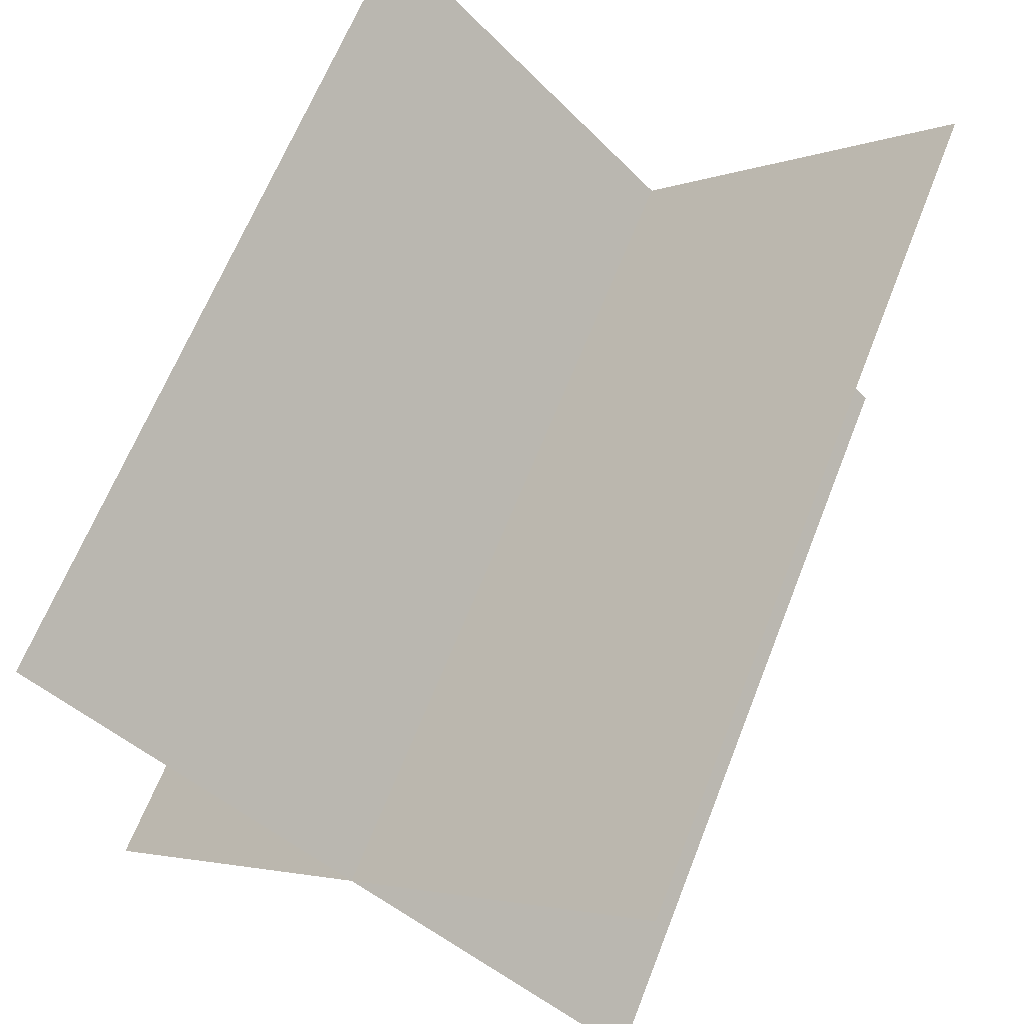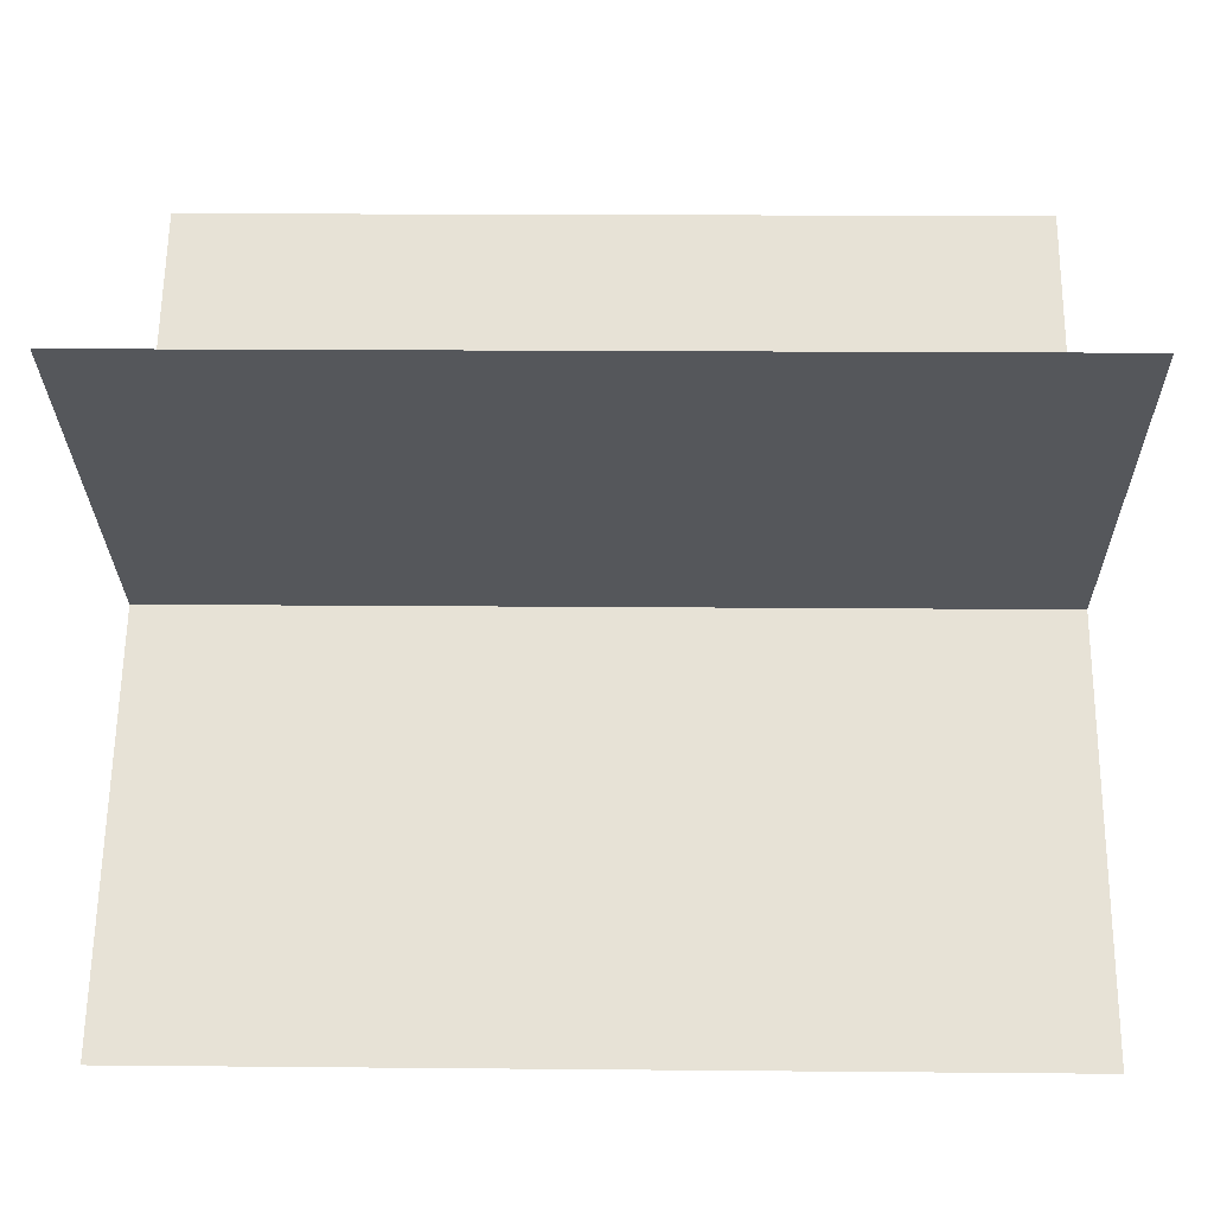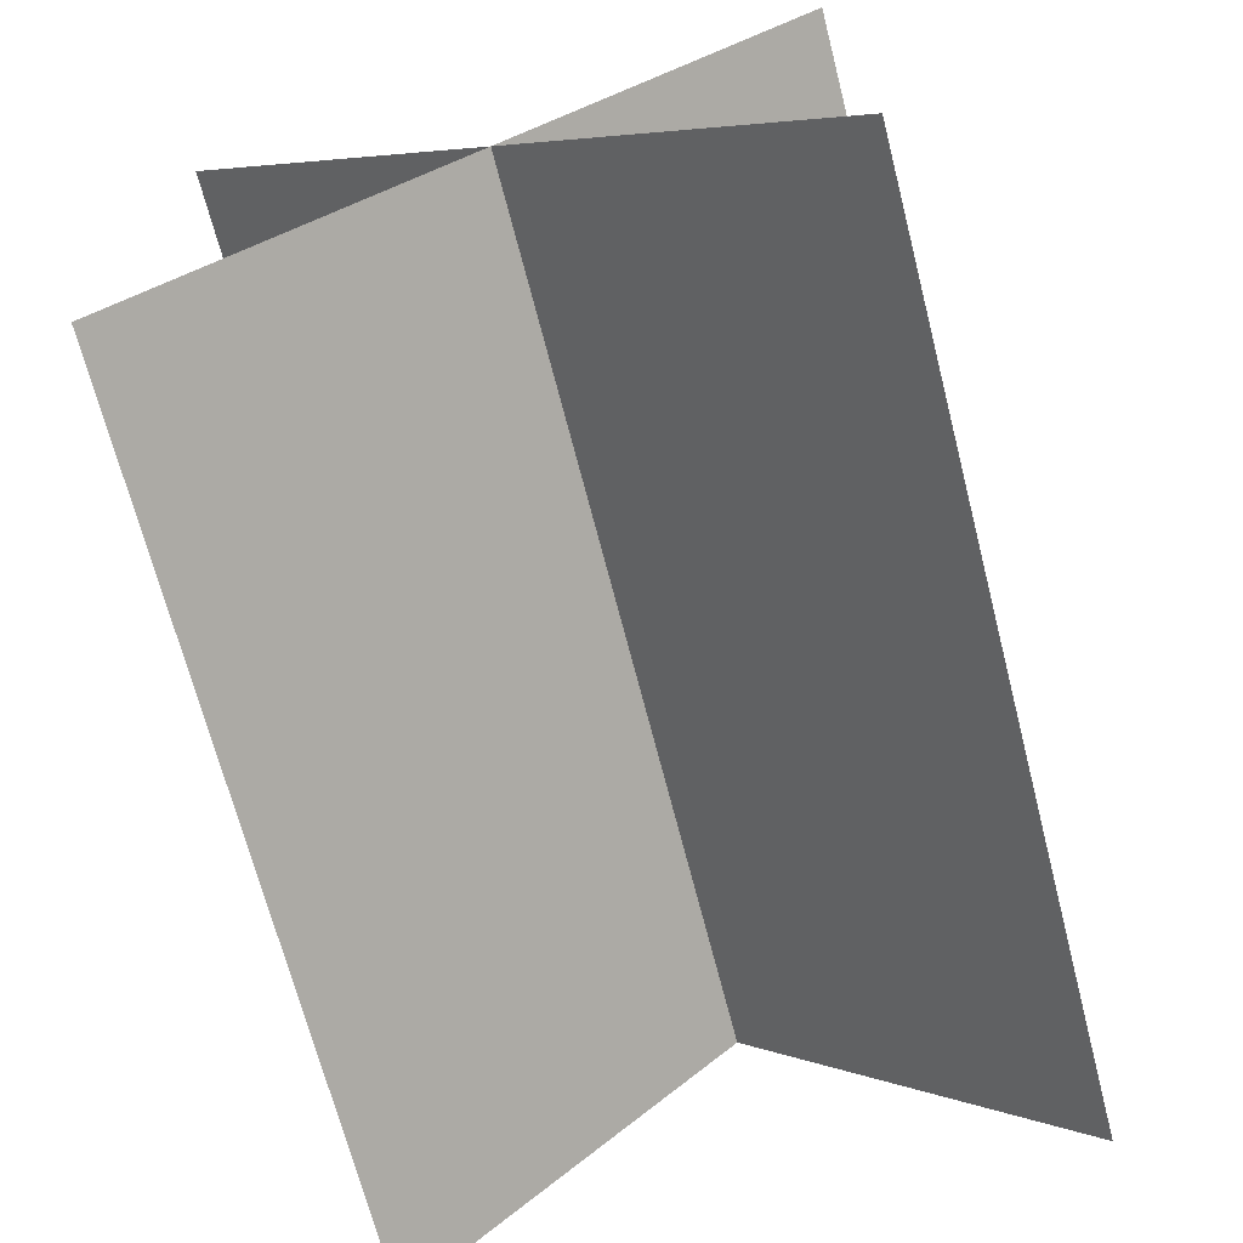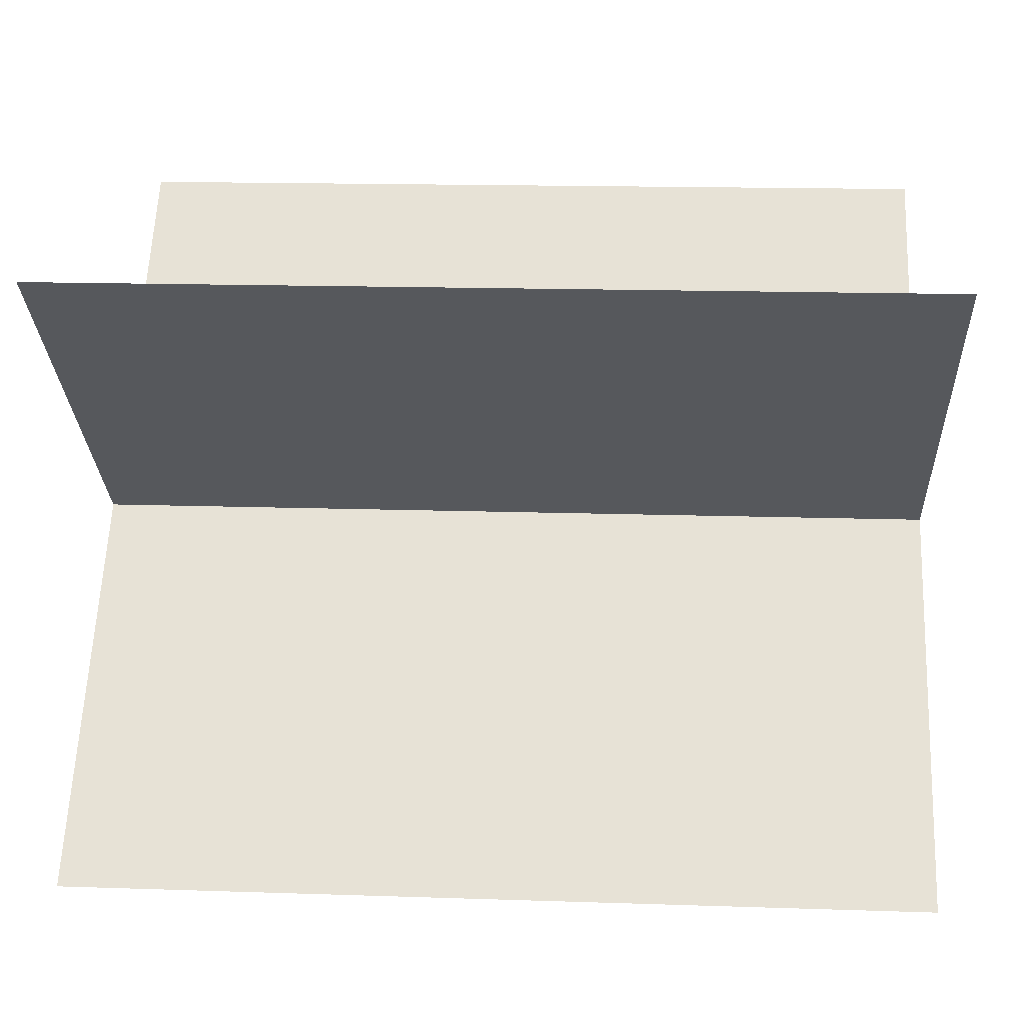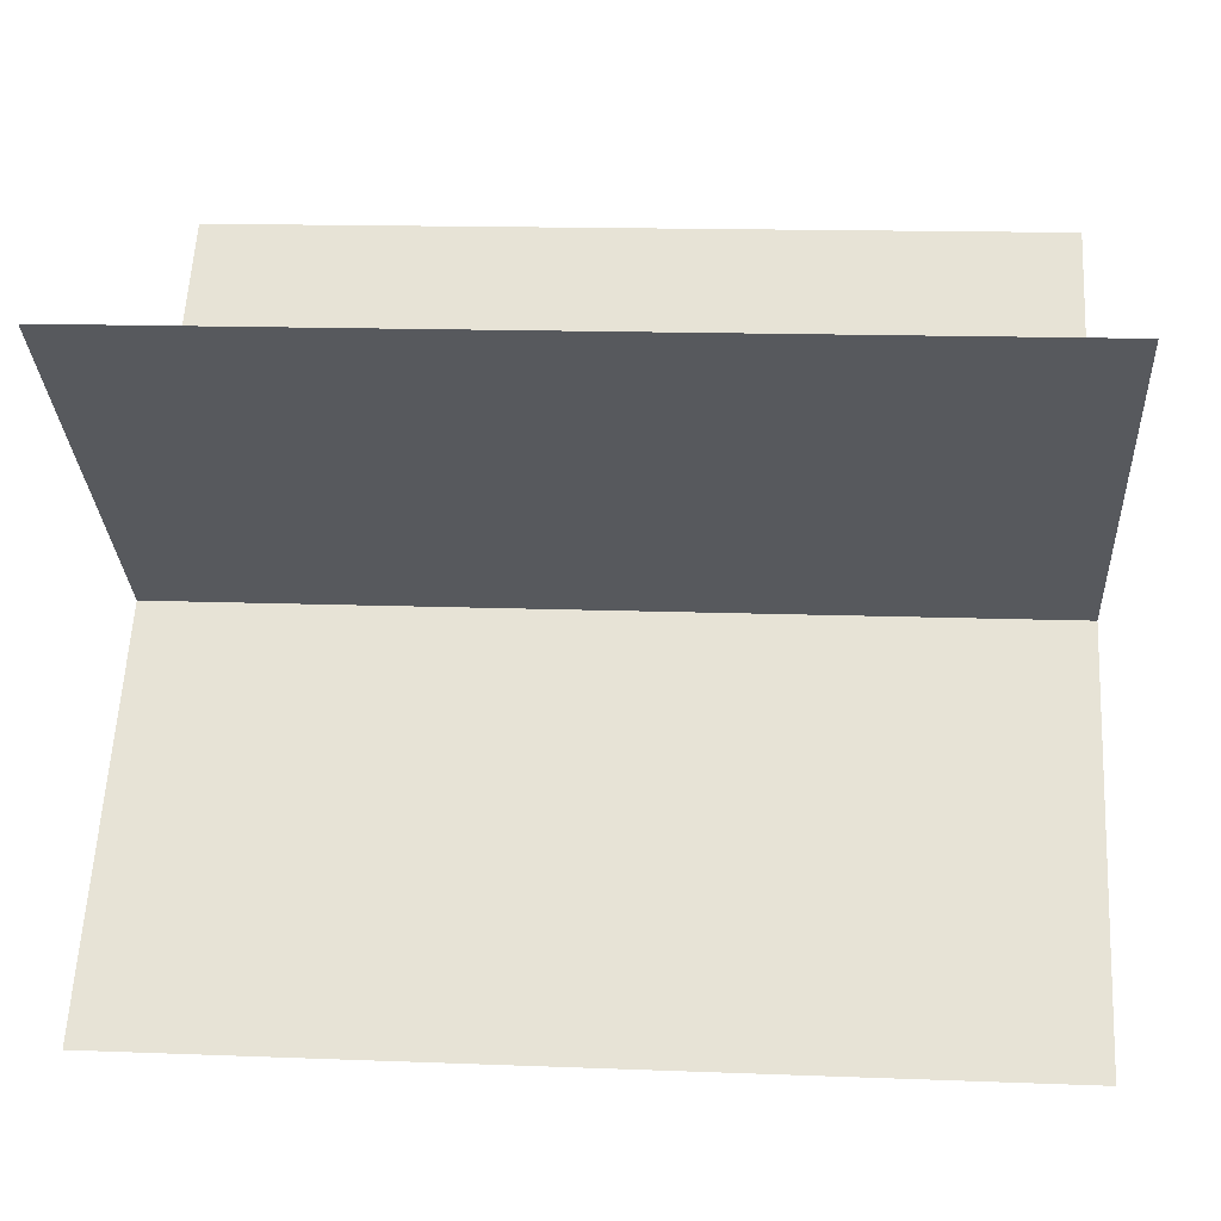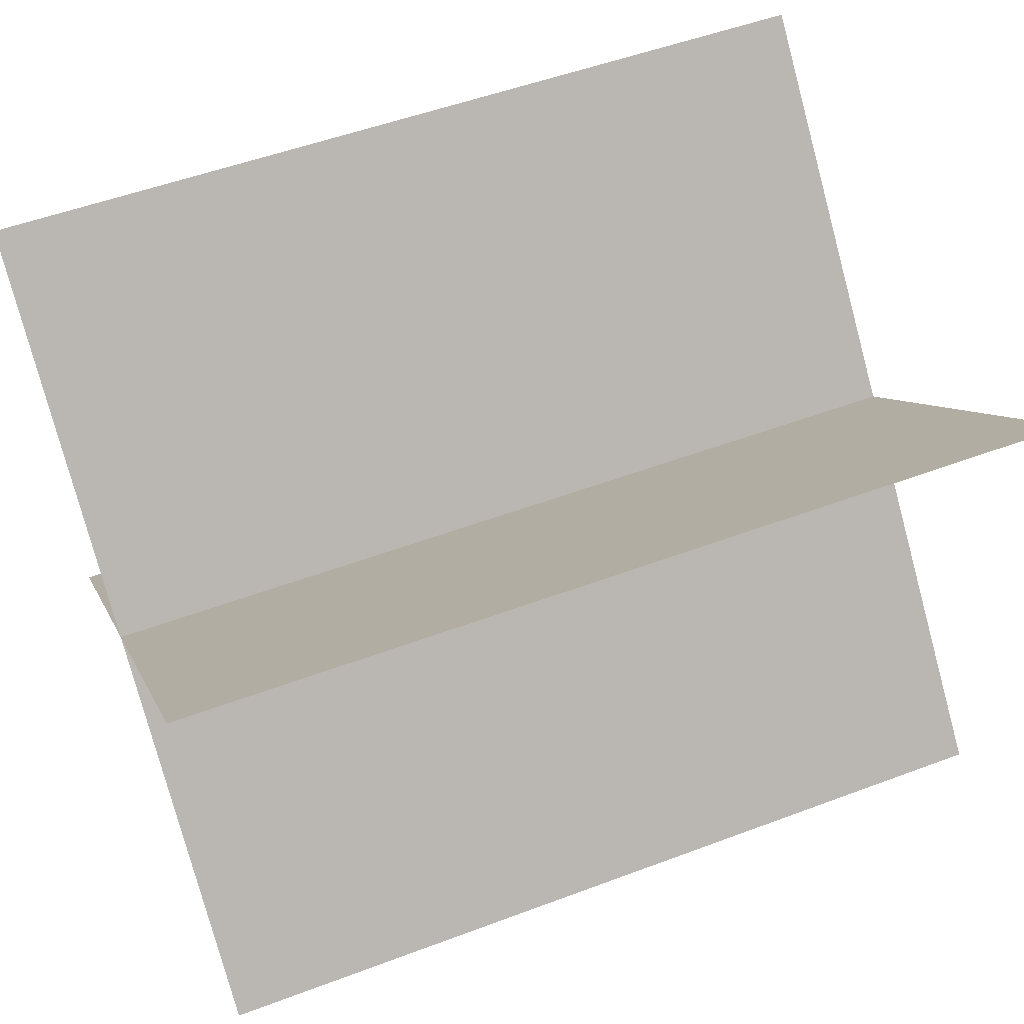
<metadata>
{"format":"obj","ext":"obj","renderer":"f3d","projection":"perspective","resolution":1024,"background":"white","views":[{"elev":66.2,"azim":111.7,"up":"+Z"},{"elev":18.2,"azim":-179.0,"up":"+Y"},{"elev":-70.1,"azim":104.5,"up":"+Z"},{"elev":17.1,"azim":3.7,"up":"+Y"},{"elev":15.6,"azim":4.5,"up":"+Z"},{"elev":53.9,"azim":158.4,"up":"+Z"}]}
</metadata>
<code>
g thunder_geo
v -0.023 -0.01615 0.1861
v -0.023 0.01615 0.1539
v 0.023 0.01615 0.1539
v 0.023 -0.01615 0.1861
v -0.023 0.01615 0.1861
v -0.023 -0.01615 0.1539
v 0.023 -0.01615 0.1539
v 0.023 0.01615 0.1861
g thunder_geo_0
f 3 2 1
f 4 3 1
f 7 6 5
f 8 7 5

</code>
